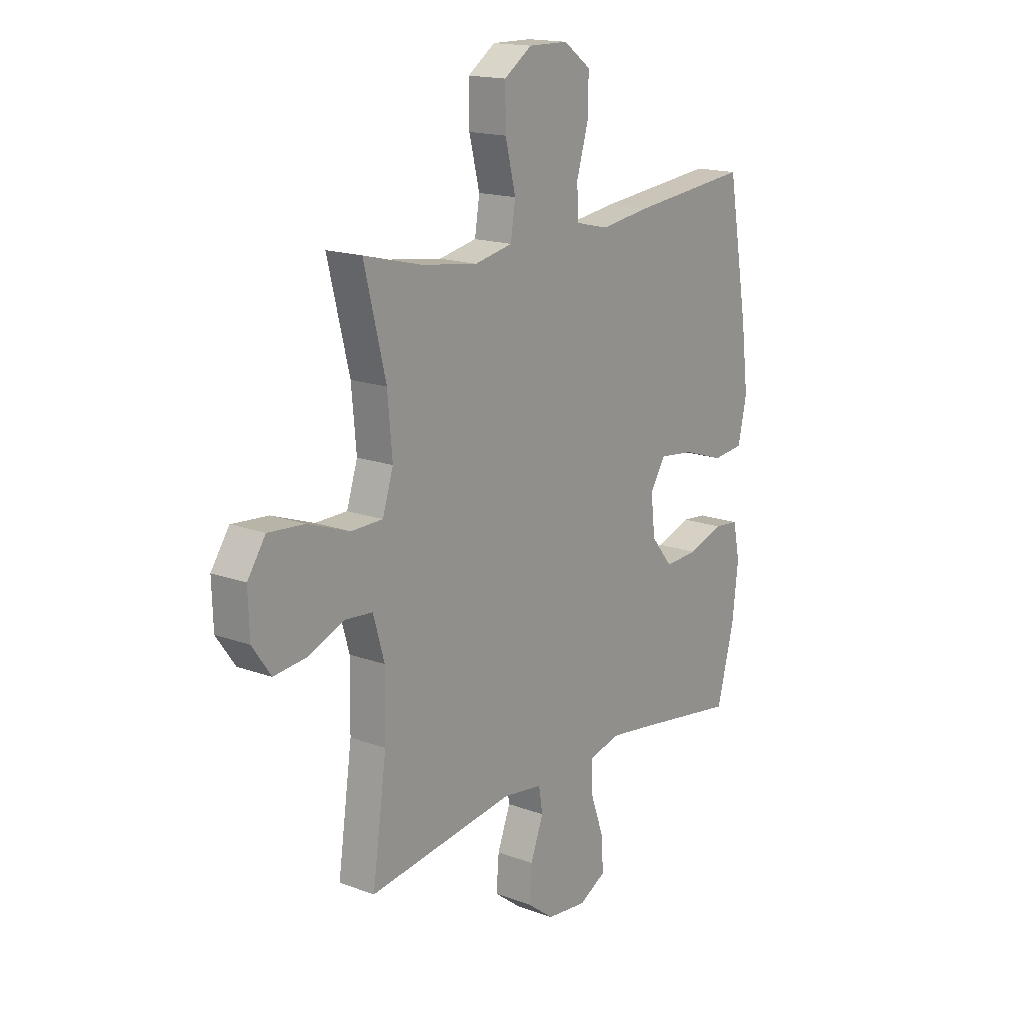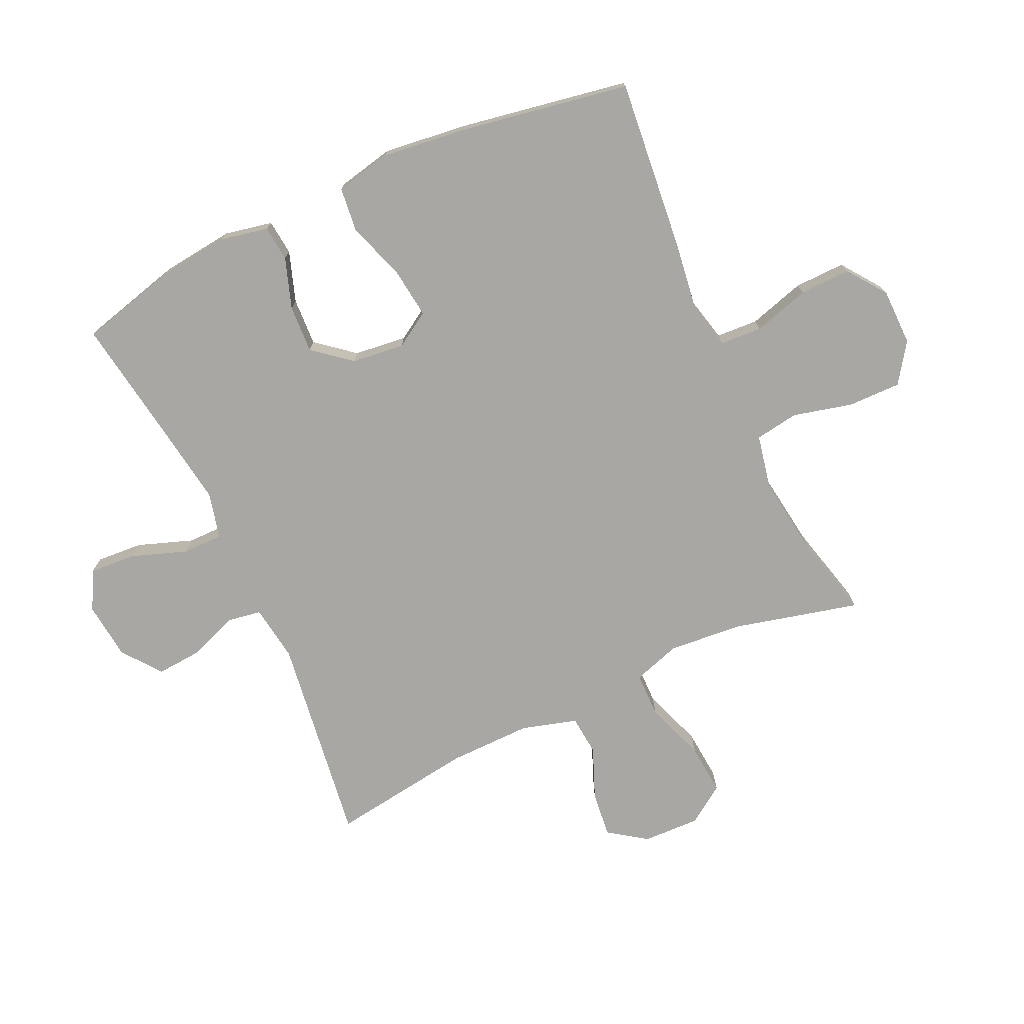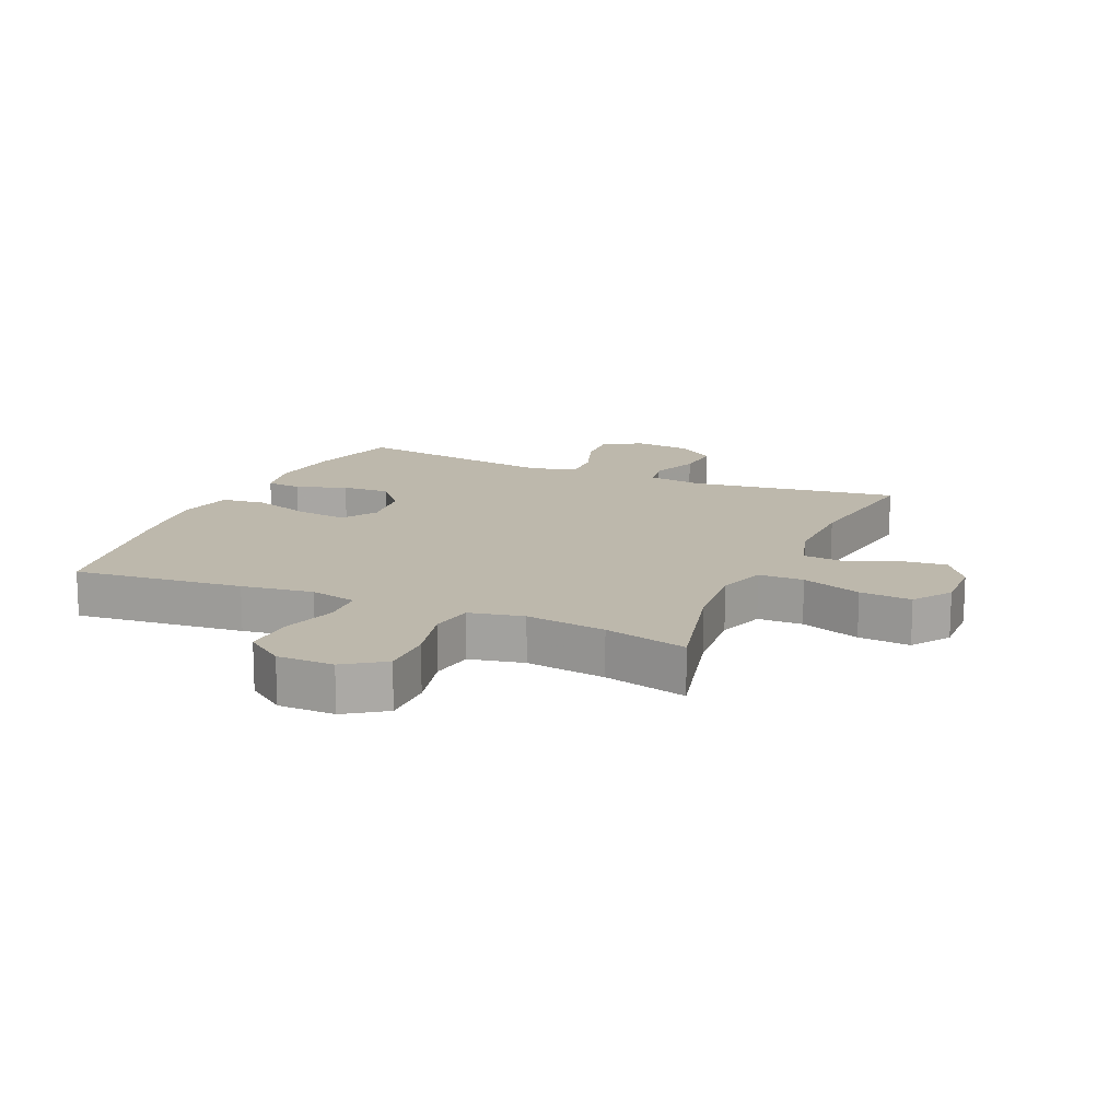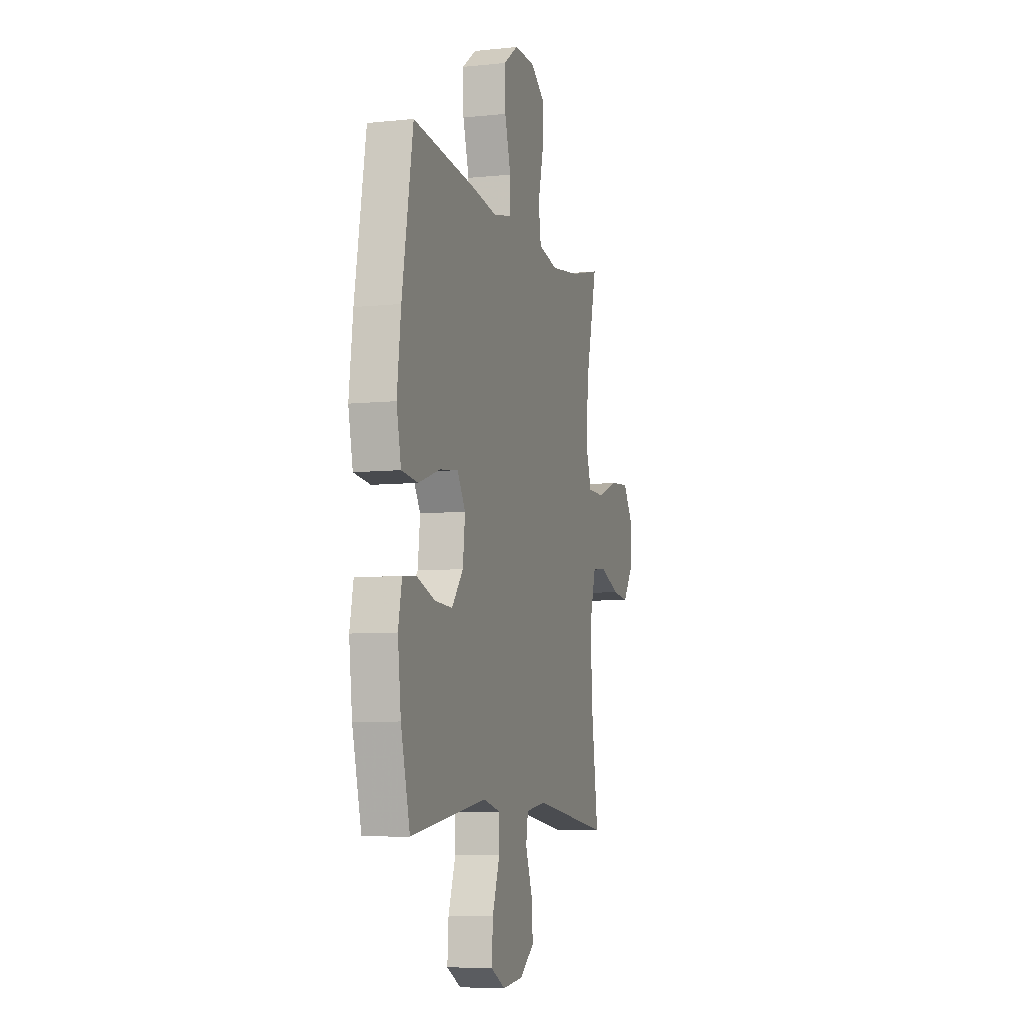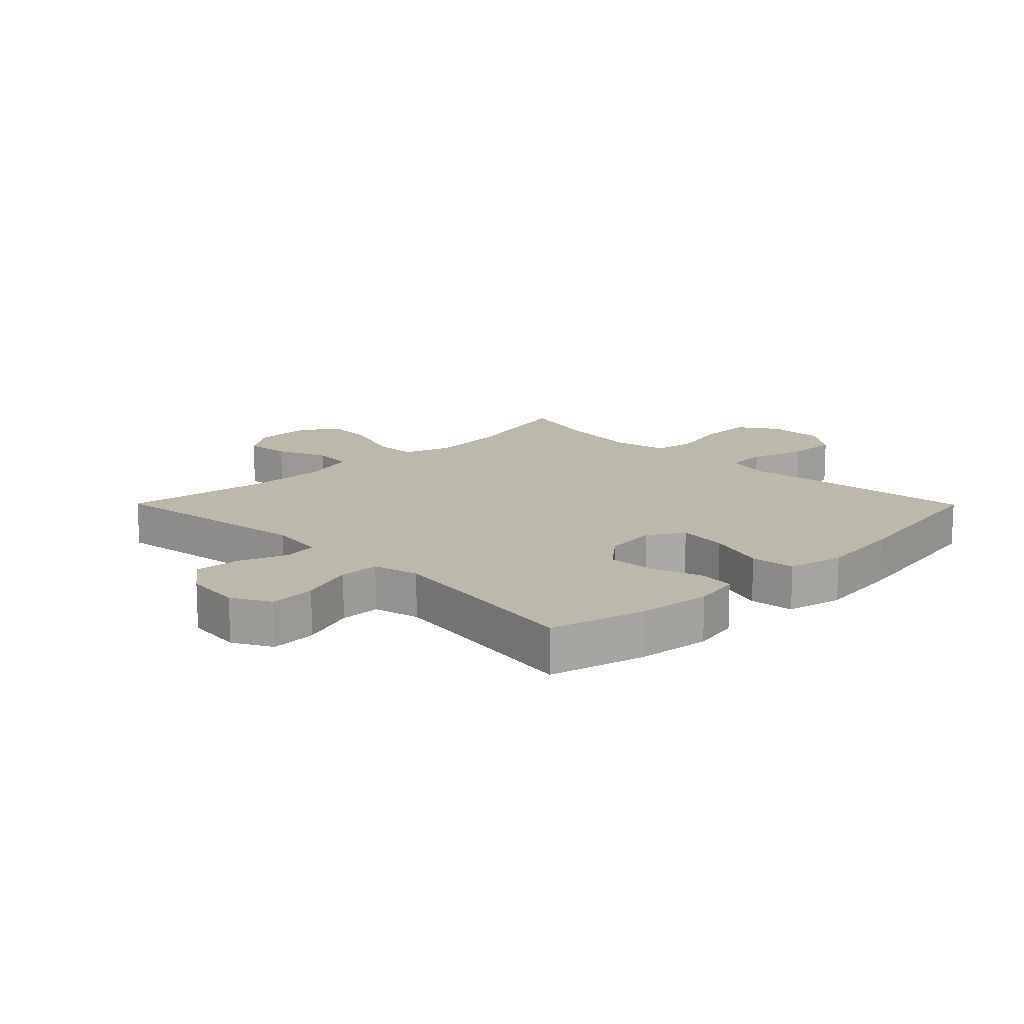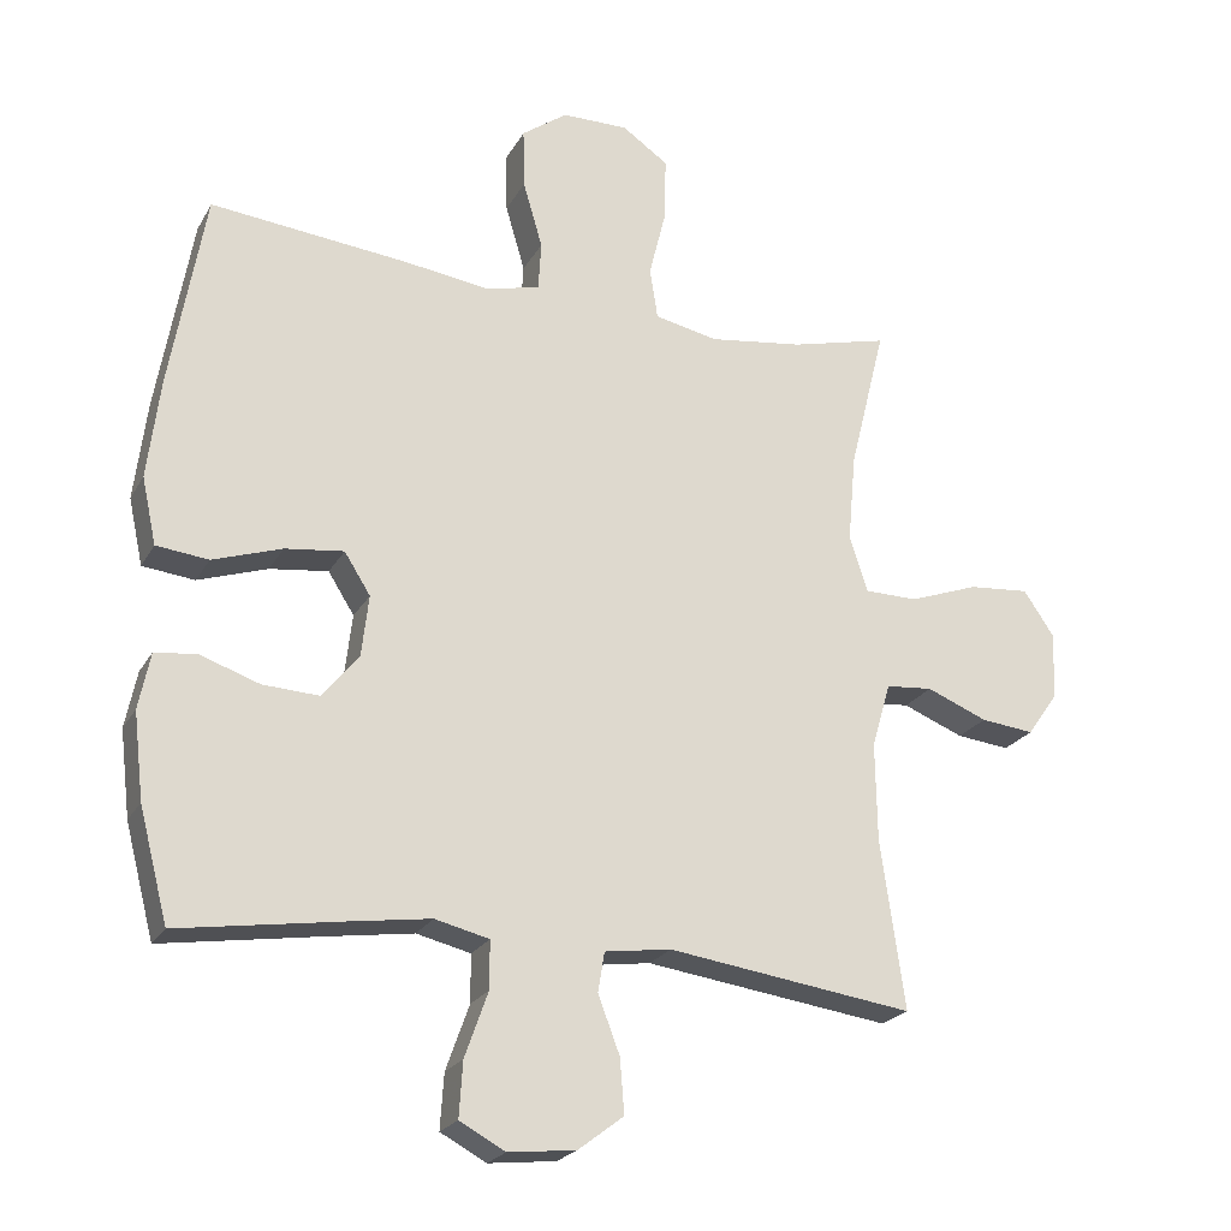
<metadata>
{"format":"obj","ext":"obj","renderer":"f3d","projection":"perspective","resolution":1024,"background":"white","views":[{"elev":16.6,"azim":126.9,"up":"+Z"},{"elev":-74.6,"azim":-65.2,"up":"+Y"},{"elev":14.7,"azim":23.7,"up":"+Y"},{"elev":-7.1,"azim":-73.3,"up":"+Z"},{"elev":14.6,"azim":-134.7,"up":"+Y"},{"elev":-22.7,"azim":-22.5,"up":"+Z"}]}
</metadata>
<code>
v 0.5 0.07 -0.5
v 0.16 0.07 -0.453
v 0.068 0.07 -0.466
v 0.059 0.07 -0.521
v 0.089 0.07 -0.6
v 0.095 0.07 -0.675
v 0.032 0.07 -0.723
v -0.061 0.07 -0.733
v -0.124 0.07 -0.699
v -0.119 0.07 -0.623
v -0.087 0.07 -0.533
v -0.087 0.07 -0.467
v -0.162 0.07 -0.449
v -0.279 0.07 -0.466
v -0.5 0.07 -0.5
v -0.54 0.07 -0.346
v -0.554 0.07 -0.227
v -0.538 0.07 -0.149
v -0.48 0.07 -0.143
v -0.398 0.07 -0.171
v -0.32 0.07 -0.175
v -0.27 0.07 -0.114
v -0.26 0.07 -0.028
v -0.296 0.07 0.029
v -0.377 0.07 0.019
v -0.473 0.07 -0.013
v -0.545 0.07 -0.005
v -0.565 0.07 0.087
v -0.548 0.07 0.225
v -0.5 0.07 0.5
v -0.225 0.07 0.472
v -0.109 0.07 0.456
v -0.033 0.07 0.474
v -0.029 0.07 0.542
v -0.056 0.07 0.634
v -0.058 0.07 0.717
v 0.005 0.07 0.763
v 0.097 0.07 0.764
v 0.161 0.07 0.72
v 0.16 0.07 0.634
v 0.136 0.07 0.537
v 0.147 0.07 0.466
v 0.235 0.07 0.448
v 0.365 0.07 0.466
v 0.5 0.07 0.5
v 0.45 0.07 0.298
v 0.439 0.07 0.176
v 0.464 0.07 0.098
v 0.537 0.07 0.097
v 0.634 0.07 0.132
v 0.718 0.07 0.139
v 0.76 0.07 0.077
v 0.757 0.07 -0.016
v 0.714 0.07 -0.077
v 0.64 0.07 -0.069
v 0.556 0.07 -0.035
v 0.491 0.07 -0.041
v 0.465 0.07 -0.131
v 0.467 0.07 -0.267
v 0.5 0 -0.5
v 0.16 0 -0.453
v 0.068 0 -0.466
v 0.059 0 -0.521
v 0.089 0 -0.6
v 0.095 0 -0.675
v 0.032 0 -0.723
v -0.061 0 -0.733
v -0.124 0 -0.699
v -0.119 0 -0.623
v -0.087 0 -0.533
v -0.087 0 -0.467
v -0.162 0 -0.449
v -0.279 0 -0.466
v -0.5 0 -0.5
v -0.54 0 -0.346
v -0.554 0 -0.227
v -0.538 0 -0.149
v -0.48 0 -0.143
v -0.398 0 -0.171
v -0.32 0 -0.175
v -0.27 0 -0.114
v -0.26 0 -0.028
v -0.296 0 0.029
v -0.377 0 0.019
v -0.473 0 -0.013
v -0.545 0 -0.005
v -0.565 0 0.087
v -0.548 0 0.225
v -0.5 0 0.5
v -0.225 0 0.472
v -0.109 0 0.456
v -0.033 0 0.474
v -0.029 0 0.542
v -0.056 0 0.634
v -0.058 0 0.717
v 0.005 0 0.763
v 0.097 0 0.764
v 0.161 0 0.72
v 0.16 0 0.634
v 0.136 0 0.537
v 0.147 0 0.466
v 0.235 0 0.448
v 0.365 0 0.466
v 0.5 0 0.5
v 0.45 0 0.298
v 0.439 0 0.176
v 0.464 0 0.098
v 0.537 0 0.097
v 0.634 0 0.132
v 0.718 0 0.139
v 0.76 0 0.077
v 0.757 0 -0.016
v 0.714 0 -0.077
v 0.64 0 -0.069
v 0.556 0 -0.035
v 0.491 0 -0.041
v 0.465 0 -0.131
v 0.467 0 -0.267
f 53 54 55 56
f 53 56 57
f 52 53 57
f 49 50 51 52
f 48 49 52 57
f 47 48 57 58
f 44 45 46
f 43 44 46 47
f 42 43 47 58
f 38 39 40 41
f 38 41 42
f 37 38 42
f 34 35 36 37
f 33 34 37 42
f 32 33 42 58
f 25 26 27 28
f 24 25 28 29
f 17 18 19 20
f 17 20 21
f 14 15 16 17
f 13 14 17 21
f 12 13 21 22
f 8 9 10 11
f 8 11 12
f 7 8 12
f 4 5 6 7
f 4 7 12
f 3 4 12 22
f 59 1 2
f 24 29 30 31
f 23 24 31 32
f 23 32 58 59
f 22 23 59
f 2 3 22 59
f 115 114 113 112
f 116 115 112
f 116 112 111
f 111 110 109 108
f 116 111 108 107
f 117 116 107 106
f 105 104 103
f 106 105 103 102
f 117 106 102 101
f 100 99 98 97
f 101 100 97
f 101 97 96
f 96 95 94 93
f 101 96 93 92
f 117 101 92 91
f 87 86 85 84
f 88 87 84 83
f 79 78 77 76
f 80 79 76
f 76 75 74 73
f 80 76 73 72
f 81 80 72 71
f 70 69 68 67
f 71 70 67
f 71 67 66
f 66 65 64 63
f 71 66 63
f 81 71 63 62
f 61 60 118
f 90 89 88 83
f 91 90 83 82
f 118 117 91 82
f 118 82 81
f 118 81 62 61
f 1 60 61 2
f 2 61 62 3
f 3 62 63 4
f 4 63 64 5
f 5 64 65 6
f 6 65 66 7
f 7 66 67 8
f 8 67 68 9
f 9 68 69 10
f 10 69 70 11
f 11 70 71 12
f 12 71 72 13
f 13 72 73 14
f 14 73 74 15
f 15 74 75 16
f 16 75 76 17
f 17 76 77 18
f 18 77 78 19
f 19 78 79 20
f 20 79 80 21
f 21 80 81 22
f 22 81 82 23
f 23 82 83 24
f 24 83 84 25
f 25 84 85 26
f 26 85 86 27
f 27 86 87 28
f 28 87 88 29
f 29 88 89 30
f 30 89 90 31
f 31 90 91 32
f 32 91 92 33
f 33 92 93 34
f 34 93 94 35
f 35 94 95 36
f 36 95 96 37
f 37 96 97 38
f 38 97 98 39
f 39 98 99 40
f 40 99 100 41
f 41 100 101 42
f 42 101 102 43
f 43 102 103 44
f 44 103 104 45
f 45 104 105 46
f 46 105 106 47
f 47 106 107 48
f 48 107 108 49
f 49 108 109 50
f 50 109 110 51
f 51 110 111 52
f 52 111 112 53
f 53 112 113 54
f 54 113 114 55
f 55 114 115 56
f 56 115 116 57
f 57 116 117 58
f 58 117 118 59
f 59 118 60 1

</code>
